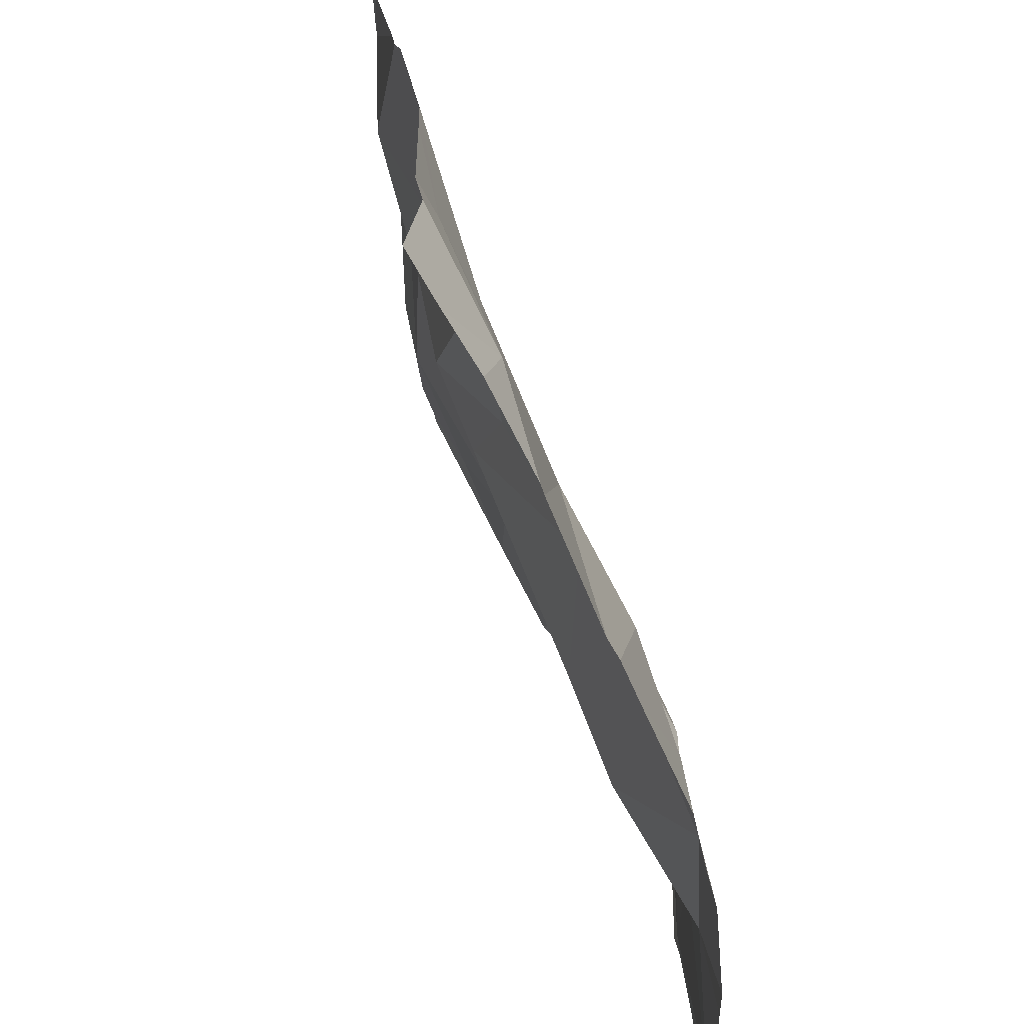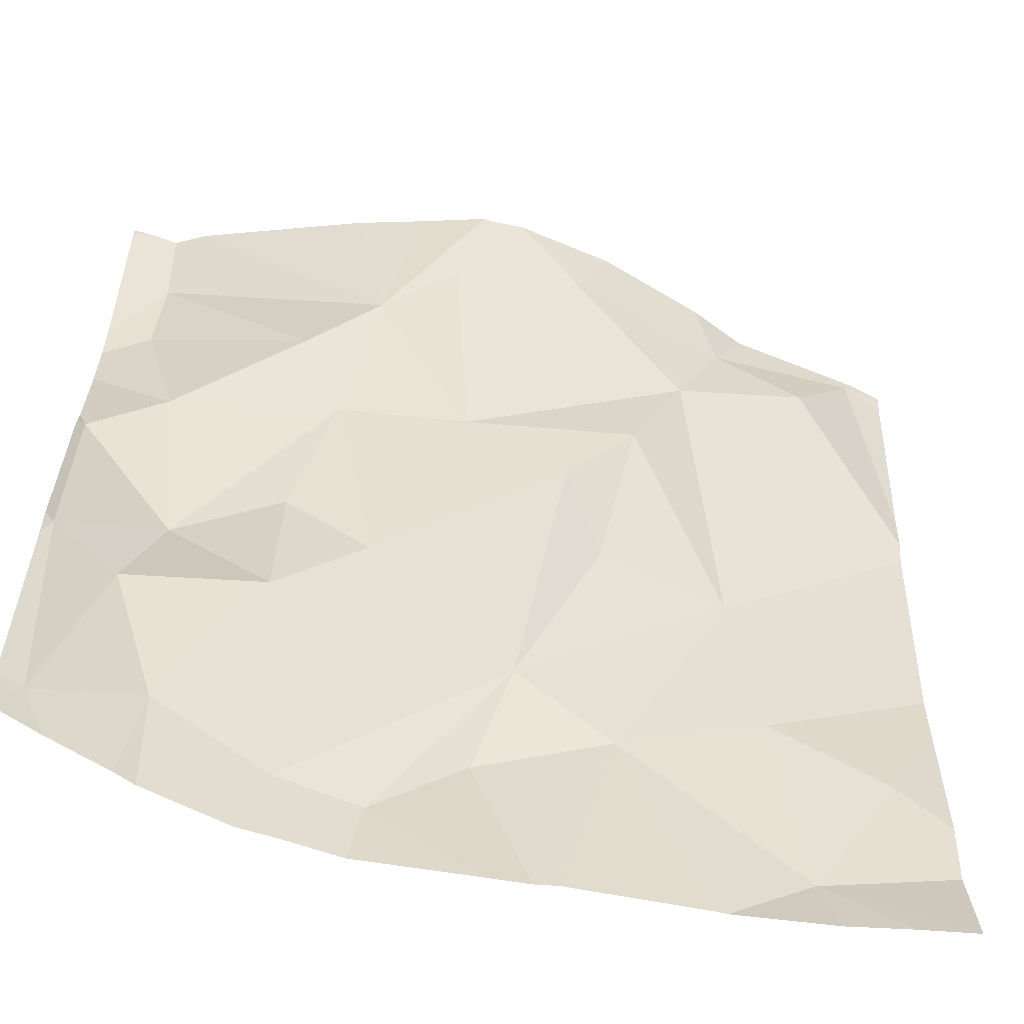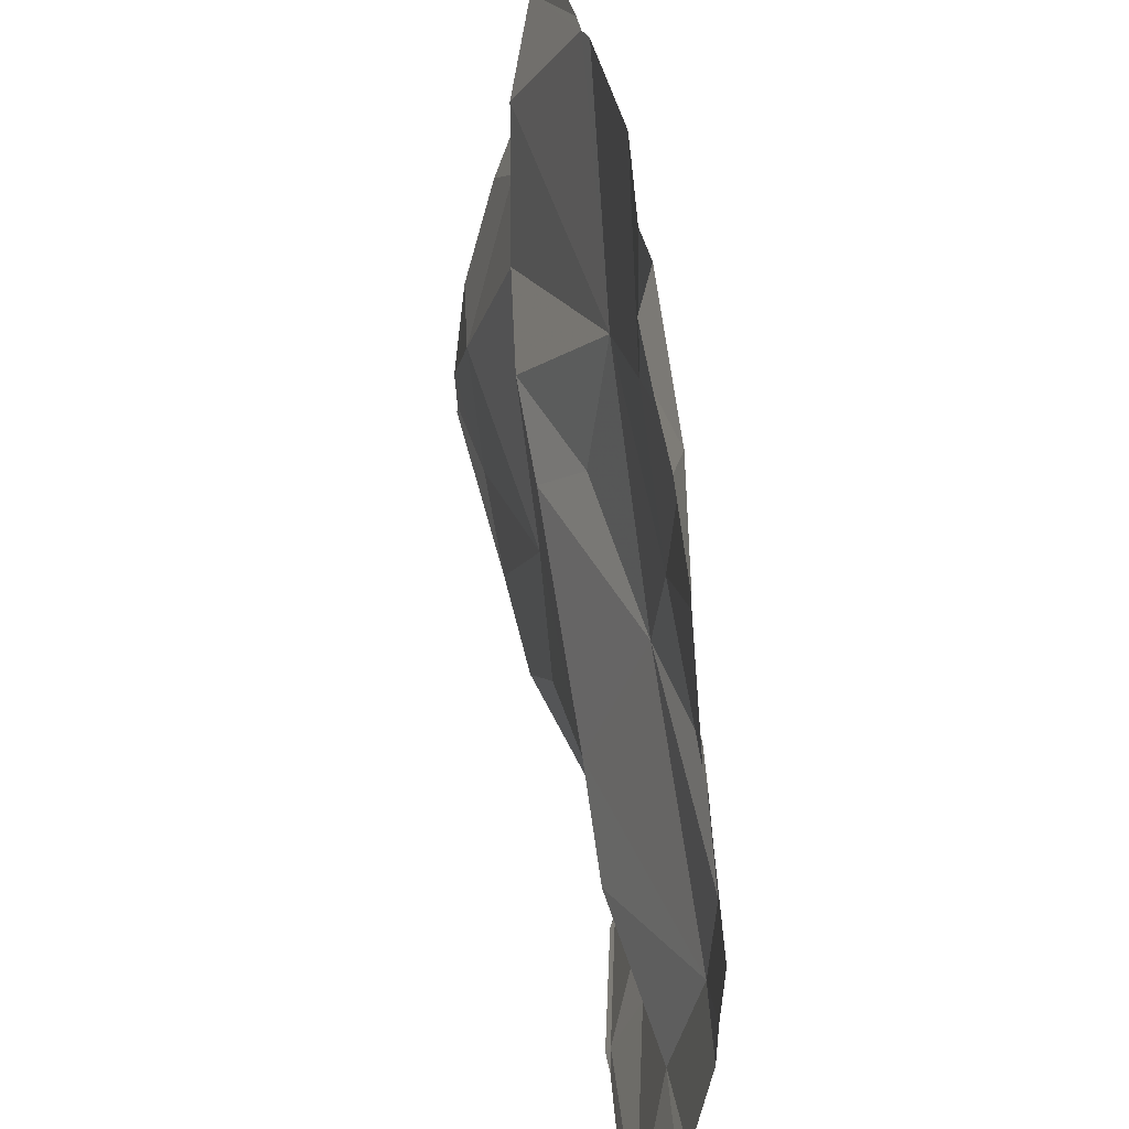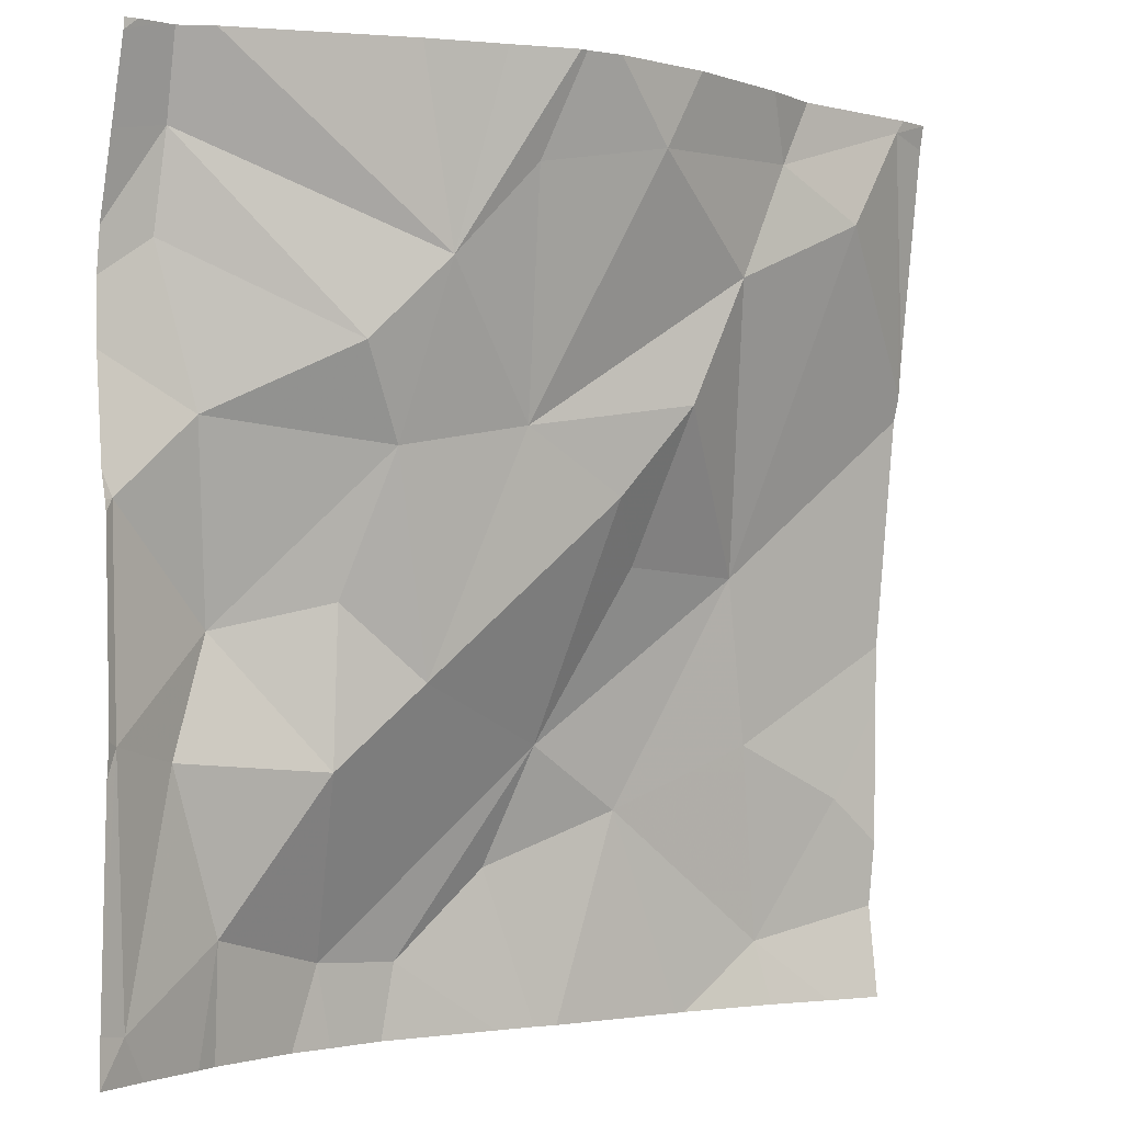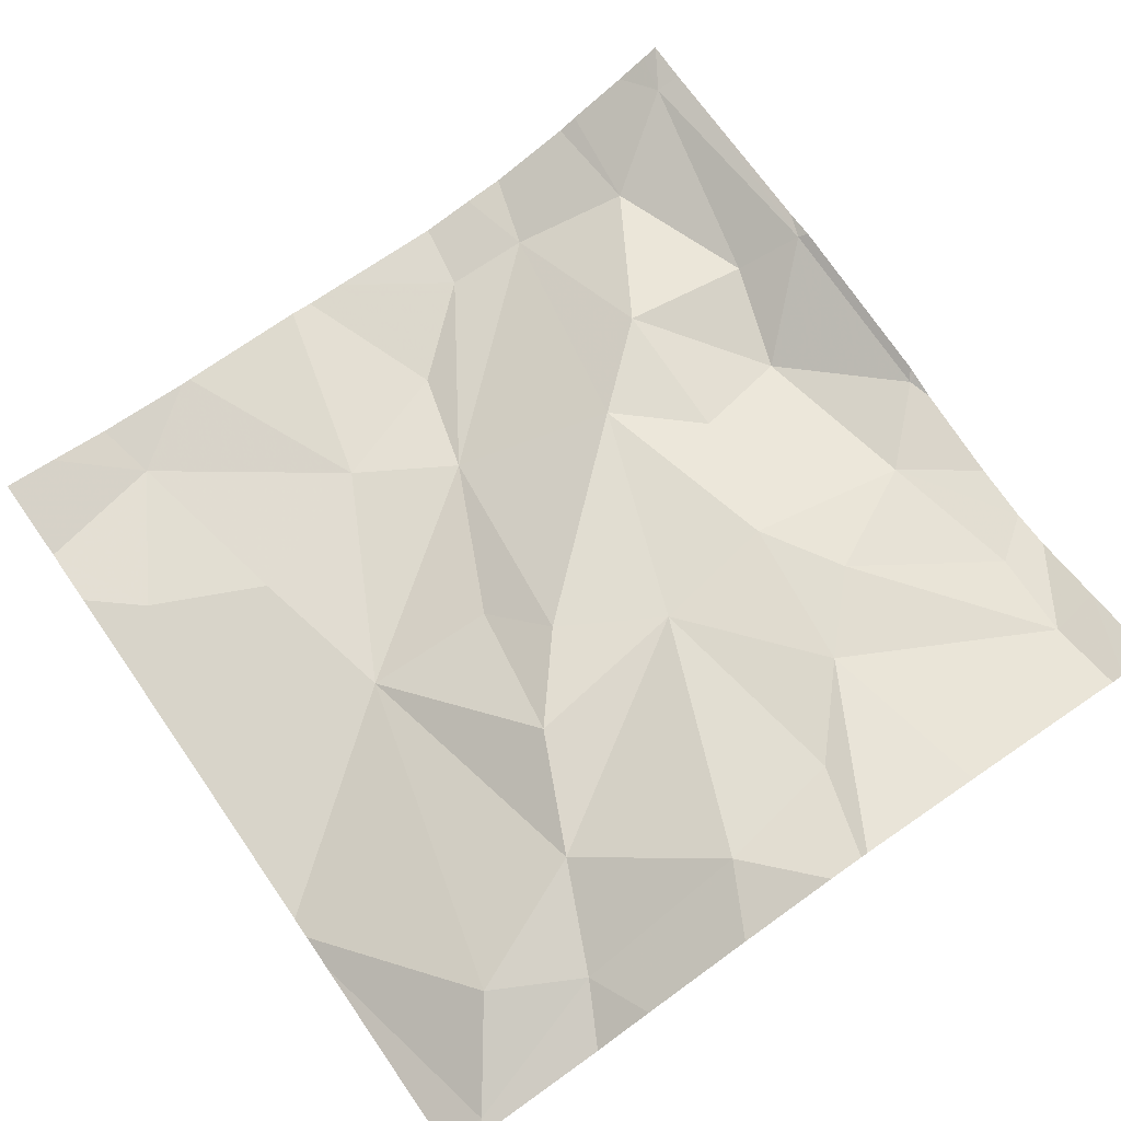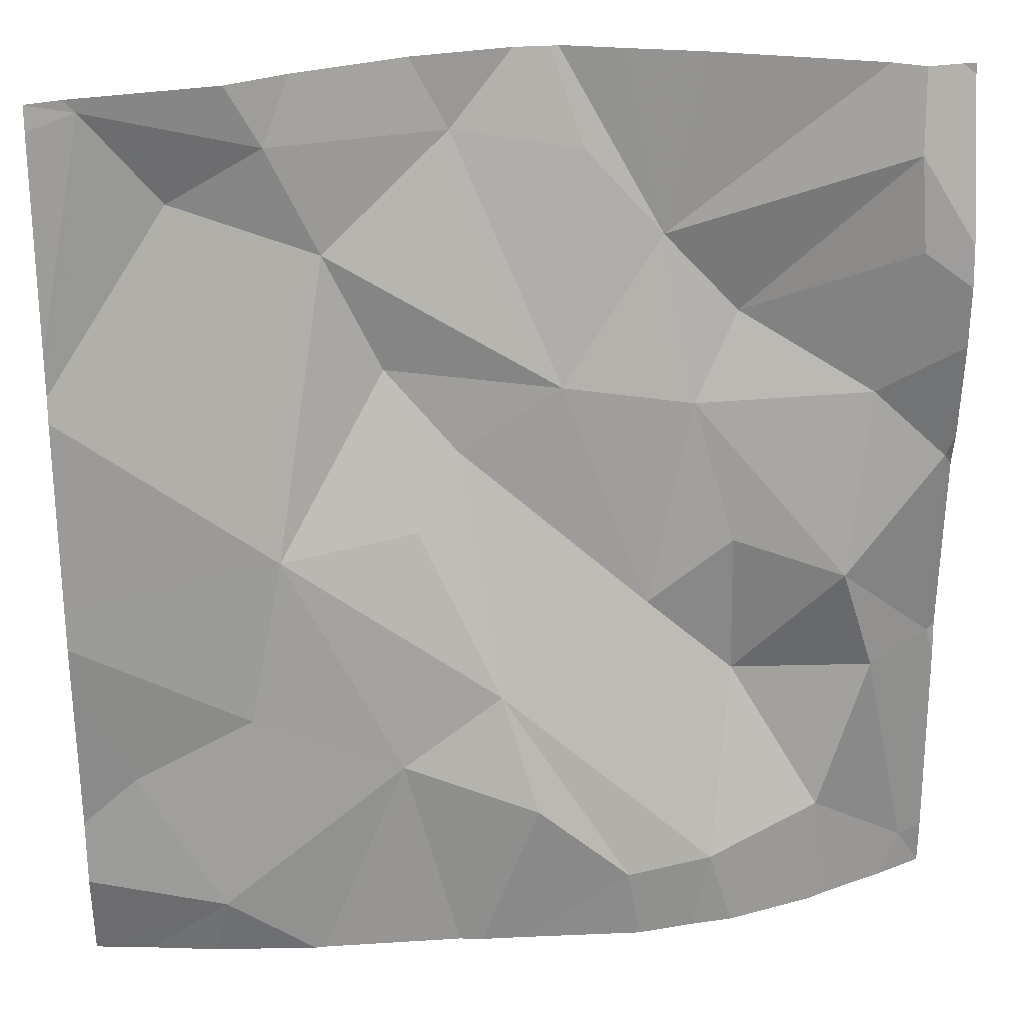
<metadata>
{"format":"obj","ext":"obj","renderer":"f3d","projection":"perspective","resolution":1024,"background":"white","views":[{"elev":-63.9,"azim":111.3,"up":"+Y"},{"elev":-60.1,"azim":-12.1,"up":"+Y"},{"elev":-60.3,"azim":94.3,"up":"+Y"},{"elev":-0.8,"azim":-33.3,"up":"+Y"},{"elev":74.6,"azim":145.0,"up":"+Z"},{"elev":27.9,"azim":174.0,"up":"+Y"}]}
</metadata>
<code>
v -132.2 226.2 483.2
v -132.7 226.9 483.4
v -133.1 226 483.2
v -132.2 226.3 483.2
v -133 225.9 483.2
v -132.4 225.9 483.1
v -132.4 226 483.1
v -132.6 226.9 483.4
v -132.6 226.1 483.1
v -132.7 226.9 483.4
v -133 226 483.2
v -132.7 226.9 483.4
v -132.4 226.9 483.3
v -132.8 226.9 483.4
v -132.9 226 483.1
v -132.7 226.1 483.1
v -132.8 226 483.1
v -132.4 226.8 483.3
v -132.5 226.7 483.3
v -132.6 226.8 483.4
v -132.6 226.4 483.2
v -132.6 226.4 483.3
v -132.5 226.5 483.3
v -132.2 226.6 483.2
v -132.9 226.9 483.3
v -132.9 226.3 483.2
v -132.9 226.5 483.3
v -132.8 226.3 483.2
v -132.7 226.5 483.3
v -132.2 226.6 483.2
v -133.1 226.9 483.3
v -133.1 226.4 483.2
v -133 226.3 483.2
v -133.1 226.5 483.2
v -132.9 226.7 483.3
v -132.8 226.8 483.3
v -132.9 225.9 483.1
v -132.3 225.9 483.1
v -132.9 226.6 483.3
v -133.1 226.2 483.2
v -133.1 226.2 483.2
v -133.1 226.7 483.2
v -133.1 226.8 483.2
v -132.2 226.3 483.2
v -132.9 226.2 483.2
v -132.7 226.2 483.2
v -132.3 226.7 483.3
v -132.4 226.2 483.2
v -132.4 226.4 483.2
v -133 225.9 483.2
v -132.3 226.8 483.3
v -132.3 226.1 483.2
v -132.5 225.9 483.1
v -132.2 226 483.1
v -133.1 225.9 483.2
v -132.5 226.9 483.3
v -133.2 225.9 483.2
v -133.2 226 483.2
v -133.2 226.5 483.2
v -133.2 226.4 483.2
v -133.2 226.4 483.2
v -133.2 226.8 483.2
v -133.2 226.8 483.3
v -133.2 226.4 483.2
v -133.2 226.2 483.2
v -133.2 226.2 483.2
v -133.2 226.7 483.2
v -133.2 226.6 483.2
v -133.2 226.6 483.2
v -132.2 226.1 483.2
v -132.2 226.8 483.2
v -132.2 226.5 483.2
v -132.2 226.9 483.2
v -132.7 225.9 483.1
v -132.6 225.9 483.1
v -132.8 225.9 483.1
v -132.9 225.9 483.1
v -132.6 225.9 483.1
v -133.1 225.9 483.2
v -133.2 225.9 483.2
v -132.2 225.9 483.2
v -132.3 225.9 483.1
v -133.1 226.9 483.3
v -132.3 226.9 483.3
v -133.1 226.9 483.3
v -133.1 226.9 483.3
v -133.2 226.9 483.3
v -132.2 226.9 483.2
v -132.2 226.9 483.2
f 79 57 80
f 7 9 53
f 11 3 55
f 84 51 88
f 37 11 50
f 83 35 25
f 16 17 74
f 76 15 77
f 9 16 75
f 25 35 14
f 14 35 10
f 19 18 20
f 22 21 23
f 27 26 28
f 19 29 23
f 72 49 4
f 29 22 23
f 20 29 19
f 33 27 34
f 36 35 29
f 75 16 74
f 35 39 27
f 33 26 27
f 28 29 27
f 22 29 28
f 41 40 3
f 39 34 27
f 43 42 39
f 63 62 85
f 32 33 34
f 71 51 30
f 43 39 35
f 26 45 28
f 46 22 28
f 18 19 47
f 4 48 44
f 11 41 3
f 70 52 54
f 11 15 45
f 51 47 24
f 20 36 29
f 74 17 76
f 48 49 9
f 38 7 6
f 42 43 67
f 42 34 39
f 34 42 68
f 58 40 65
f 33 32 40
f 40 41 33
f 46 21 22
f 26 33 45
f 9 46 16
f 44 52 1
f 33 41 45
f 11 45 41
f 7 52 48
f 15 28 45
f 23 21 49
f 46 28 15
f 17 46 15
f 47 19 49
f 29 35 27
f 59 34 69
f 40 32 64
f 19 23 49
f 9 7 48
f 46 9 49
f 52 7 54
f 24 49 72
f 49 21 46
f 17 16 46
f 50 11 5
f 36 20 12
f 20 18 56
f 35 36 2
f 31 35 83
f 13 51 84
f 10 35 2
f 47 51 18
f 8 20 56
f 1 52 70
f 57 3 58
f 37 15 11
f 58 3 40
f 30 51 24
f 59 32 34
f 60 32 59
f 24 47 49
f 61 32 60
f 62 43 31
f 44 48 52
f 5 11 55
f 64 32 61
f 2 36 12
f 65 40 66
f 4 49 48
f 6 7 53
f 66 40 64
f 67 43 62
f 12 20 8
f 68 42 67
f 53 9 78
f 69 34 68
f 81 7 82
f 73 51 71
f 13 18 51
f 55 3 79
f 88 73 89
f 76 17 15
f 77 15 37
f 78 9 75
f 79 3 57
f 56 18 13
f 31 43 35
f 81 54 7
f 82 7 38
f 85 62 31
f 86 63 85
f 87 63 86
f 88 51 73

</code>
